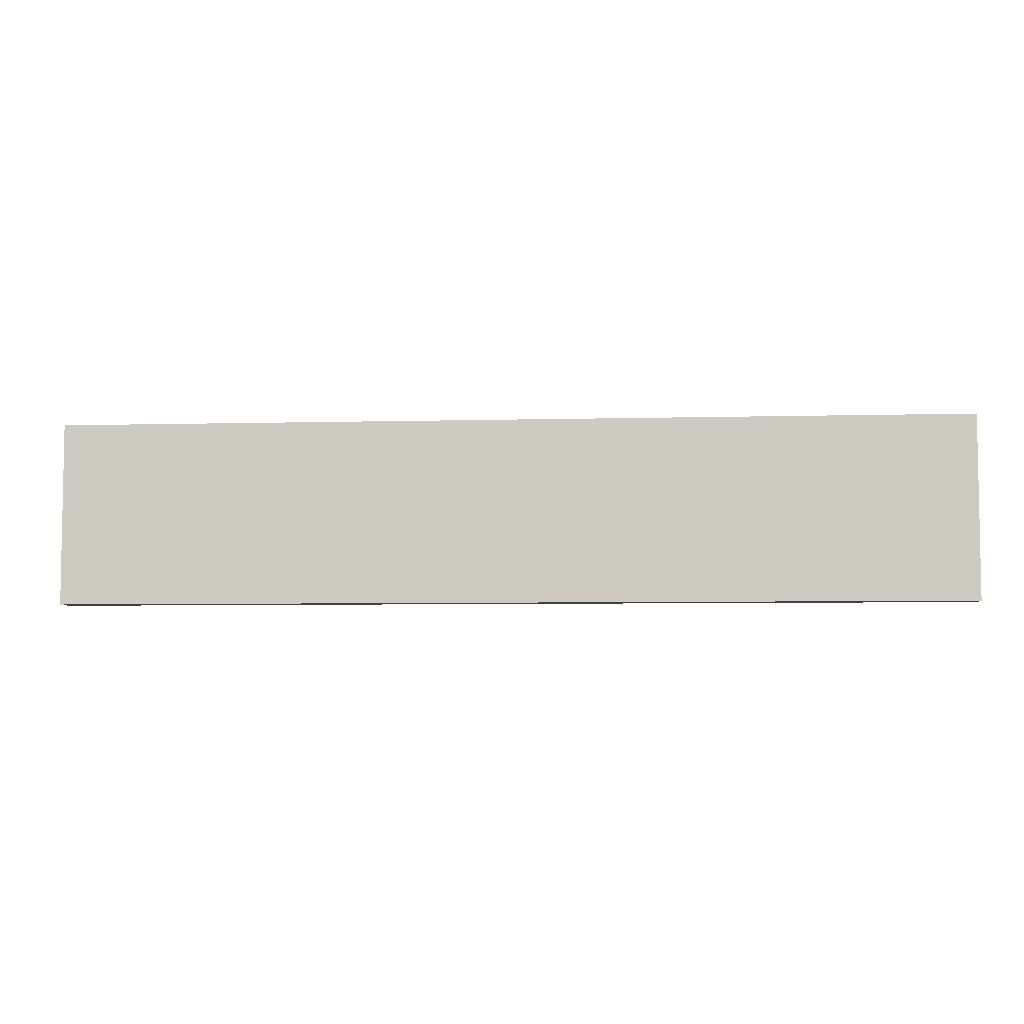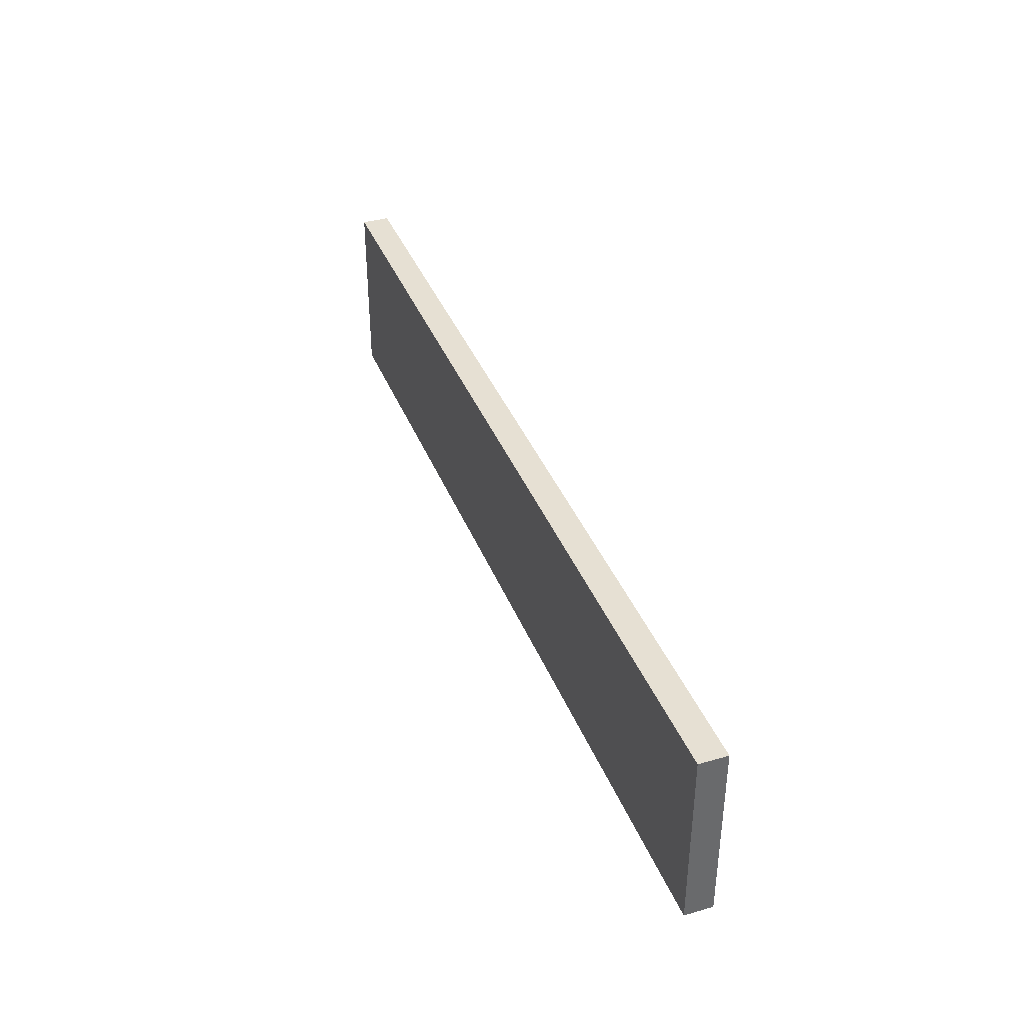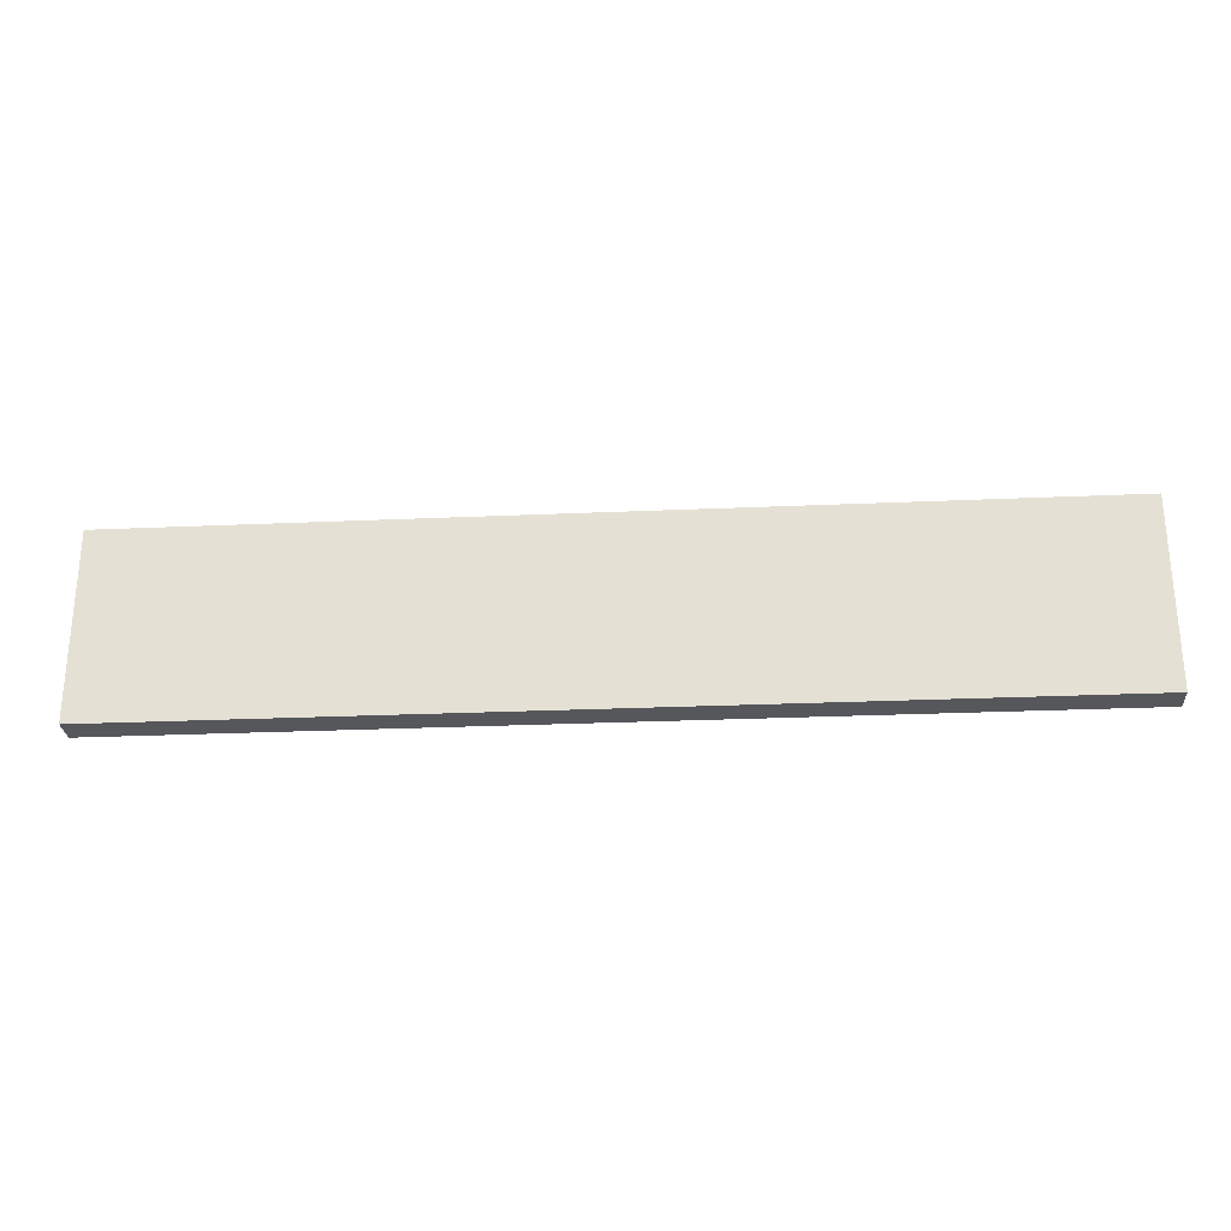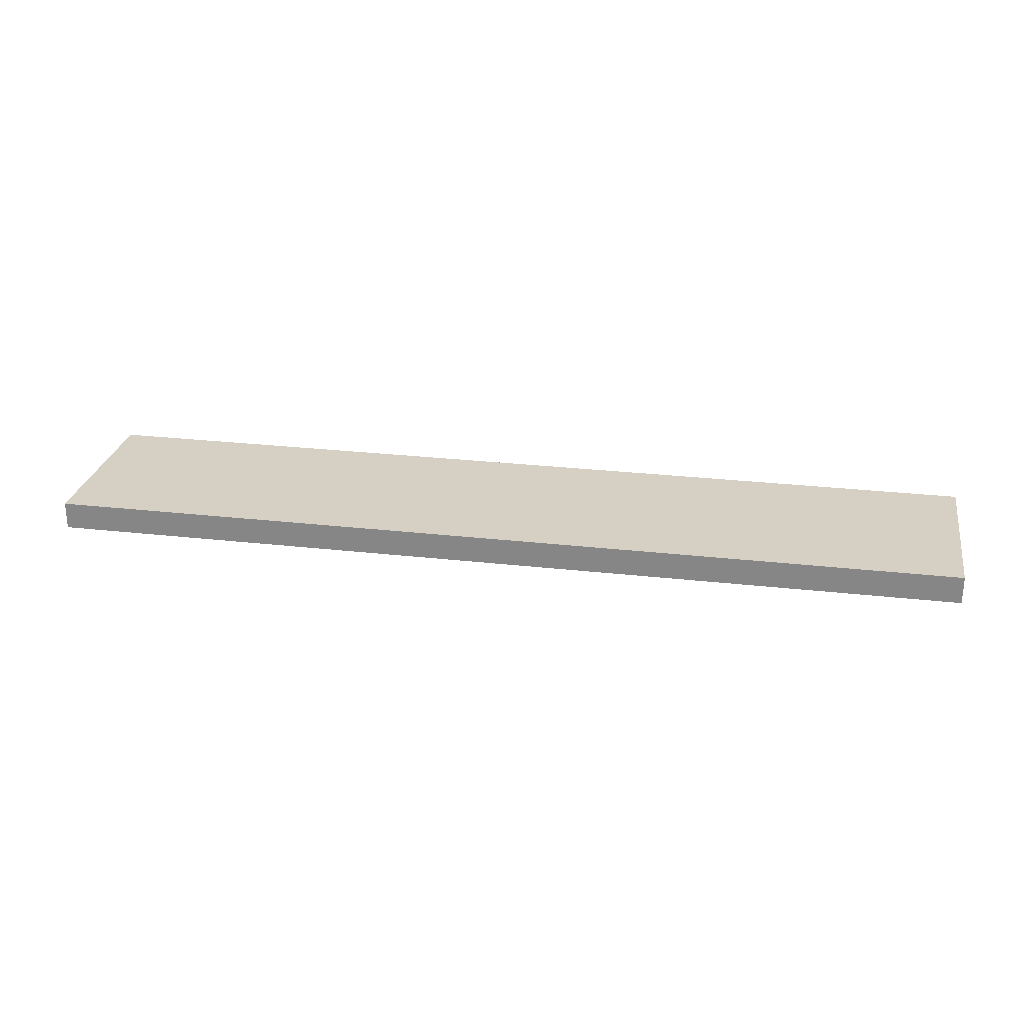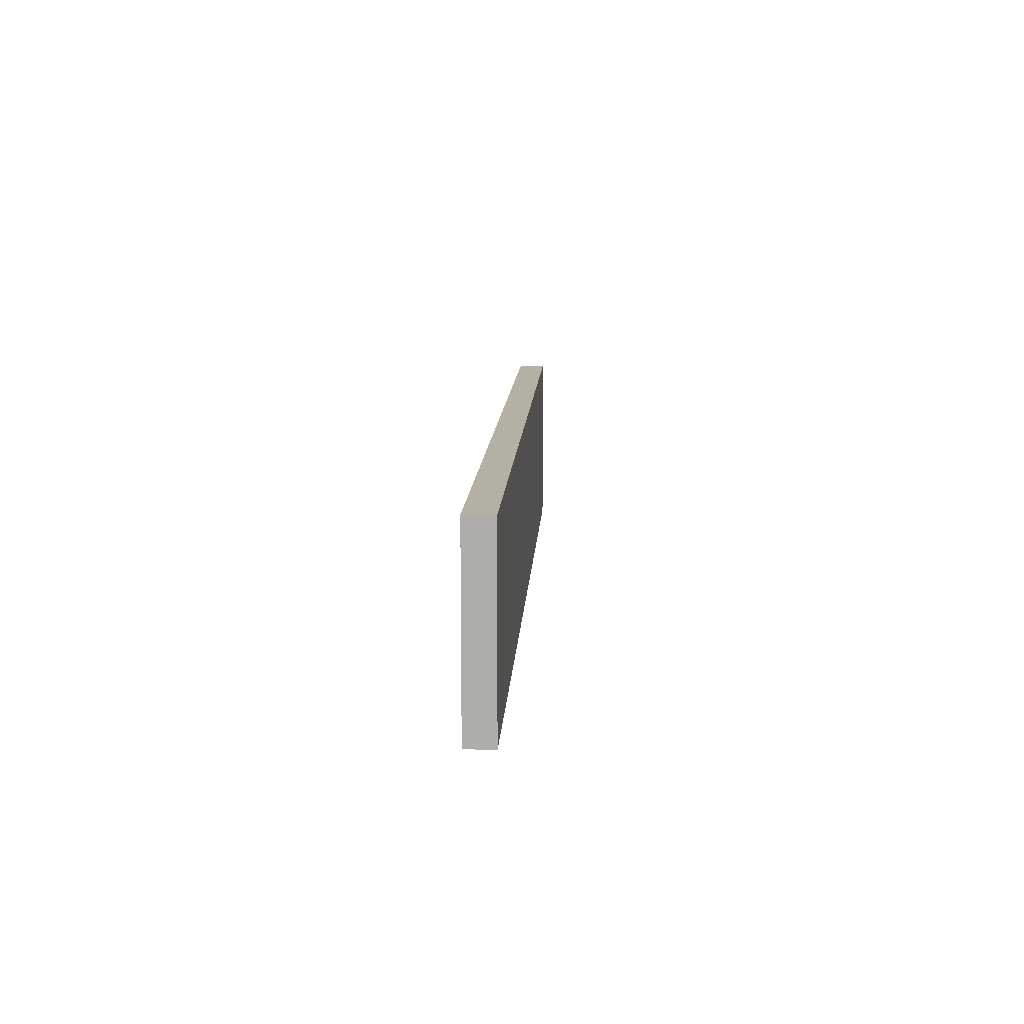
<metadata>
{"format":"obj","ext":"obj","renderer":"f3d","projection":"perspective","resolution":1024,"background":"white","views":[{"elev":-5.7,"azim":-175.1,"up":"+Y"},{"elev":38.3,"azim":69.8,"up":"+Y"},{"elev":-27.0,"azim":3.9,"up":"+Y"},{"elev":26.1,"azim":-169.7,"up":"+Z"},{"elev":11.6,"azim":93.1,"up":"+Y"}]}
</metadata>
<code>
g object_1
v -300 0 -9
v -300 0 9
v 300 0 -9
v 300 0 9
v 300 0 -9
v 300 0 9
v 300 120 -9
v 300 120 9
v 300 120 -9
v 300 120 9
v -300 120 -9
v -300 120 9
v -300 120 -9
v -300 120 9
v -300 0 -9
v -300 0 9
v -300 0 -9
v 300 0 -9
v 300 120 -9
v -300 120 -9
v -300 0 9
v 300 0 9
v 300 120 9
v -300 120 9
f 1 3 4 2
f 5 7 8 6
f 9 11 12 10
f 13 15 16 14
f 18 17 20
f 20 19 18
f 22 24 21
f 24 22 23

</code>
